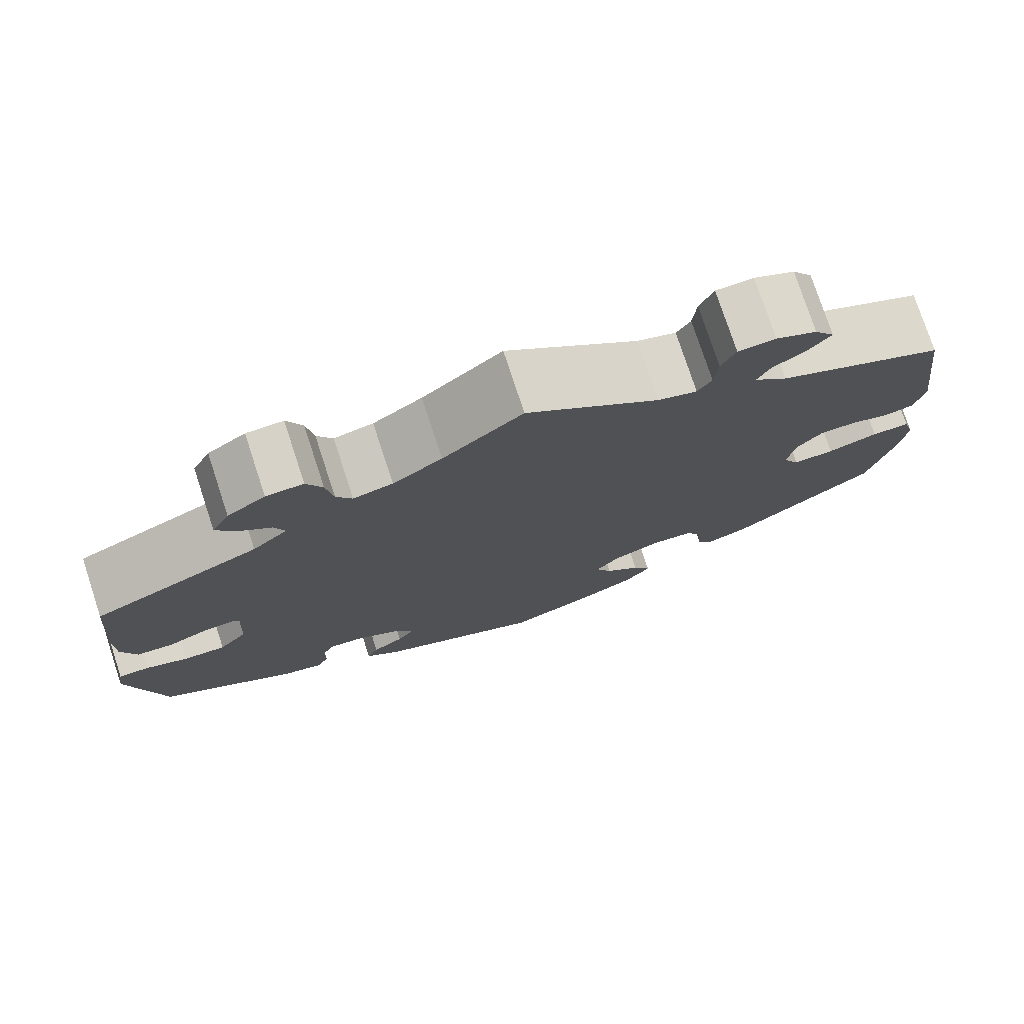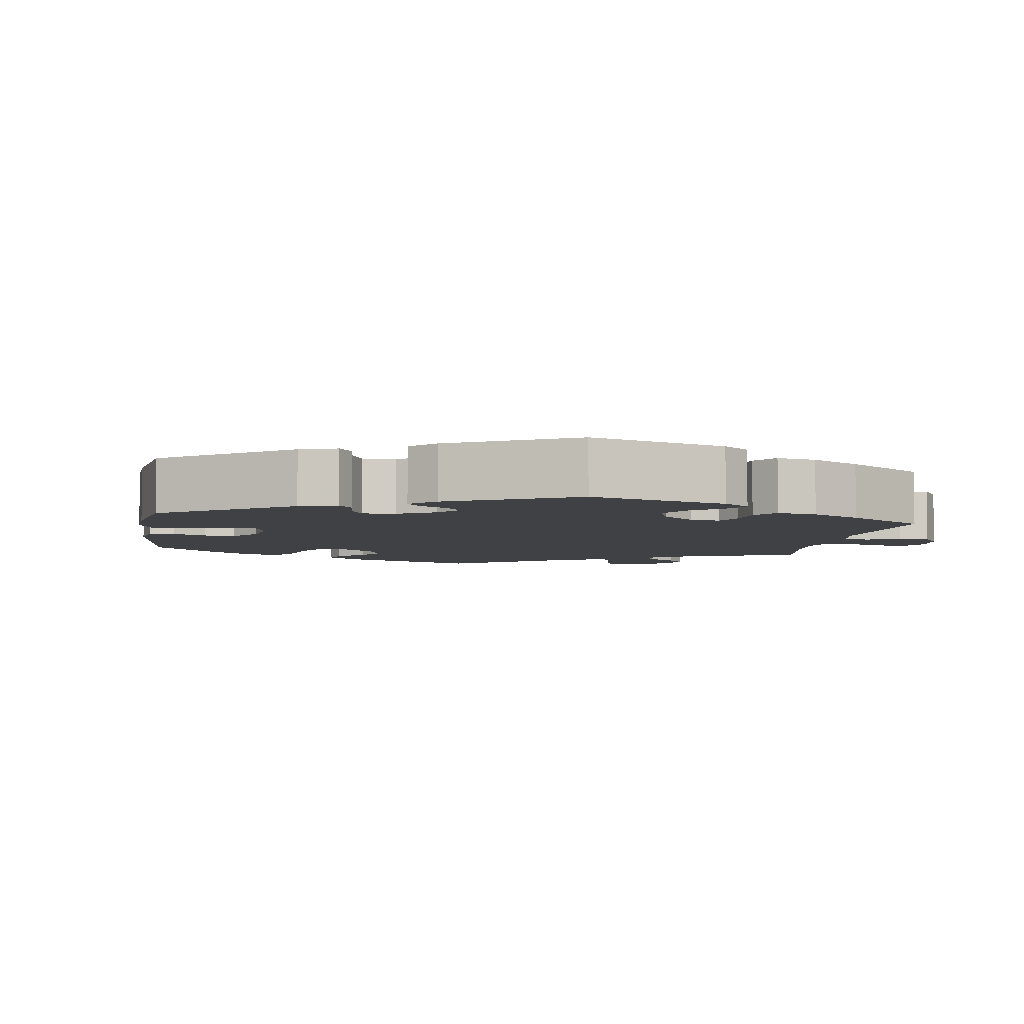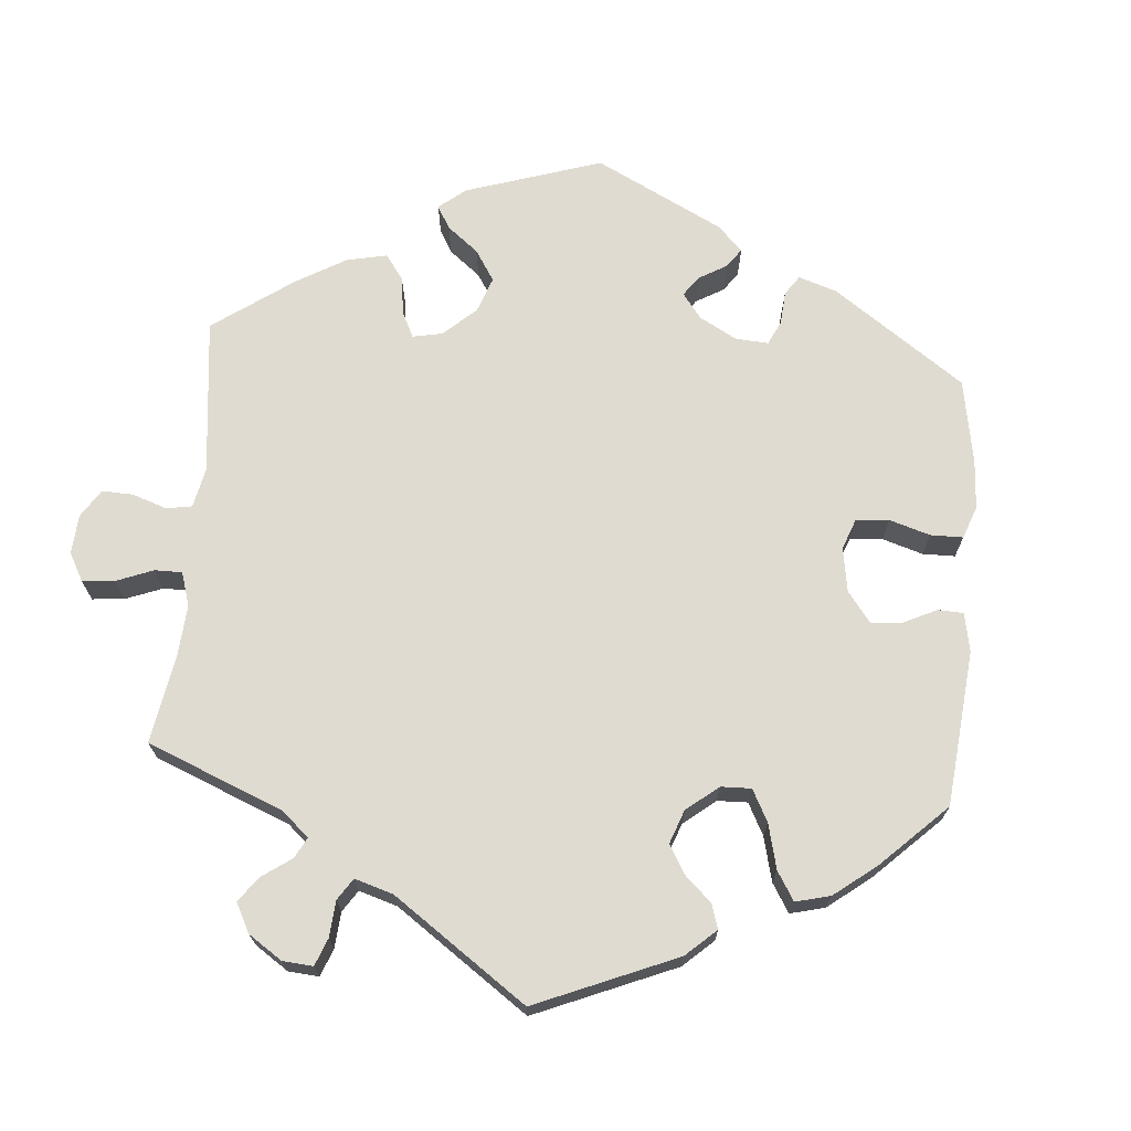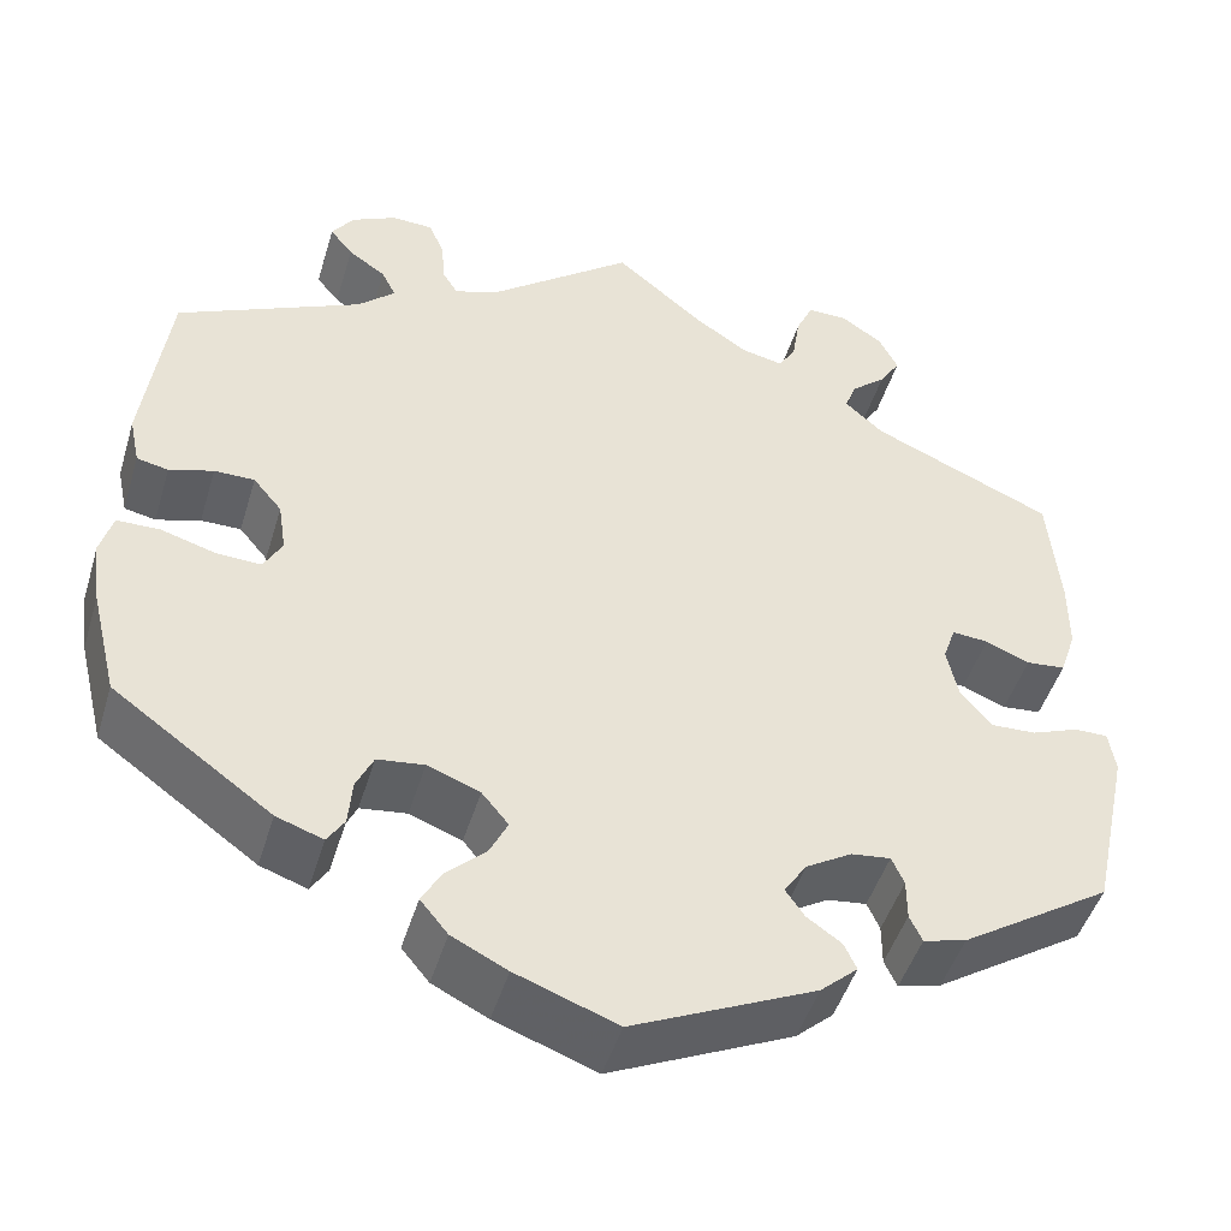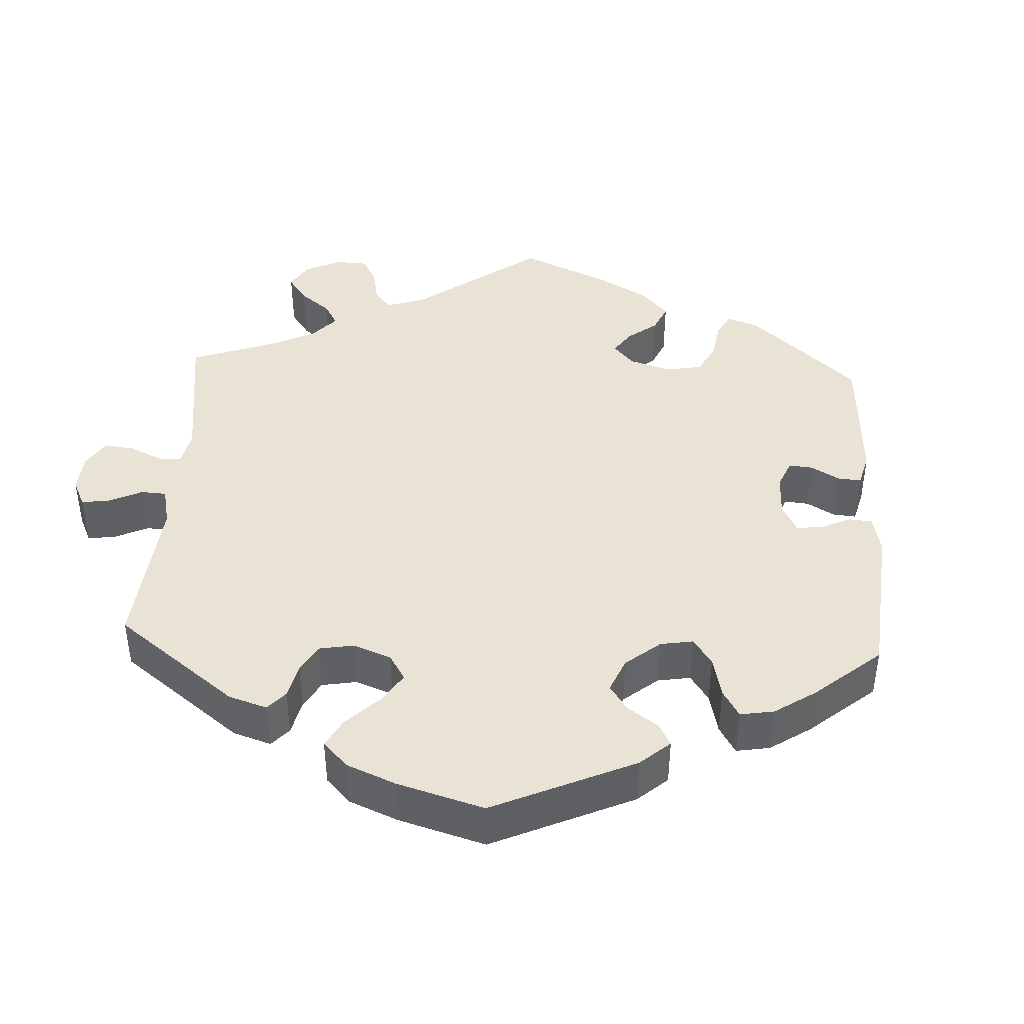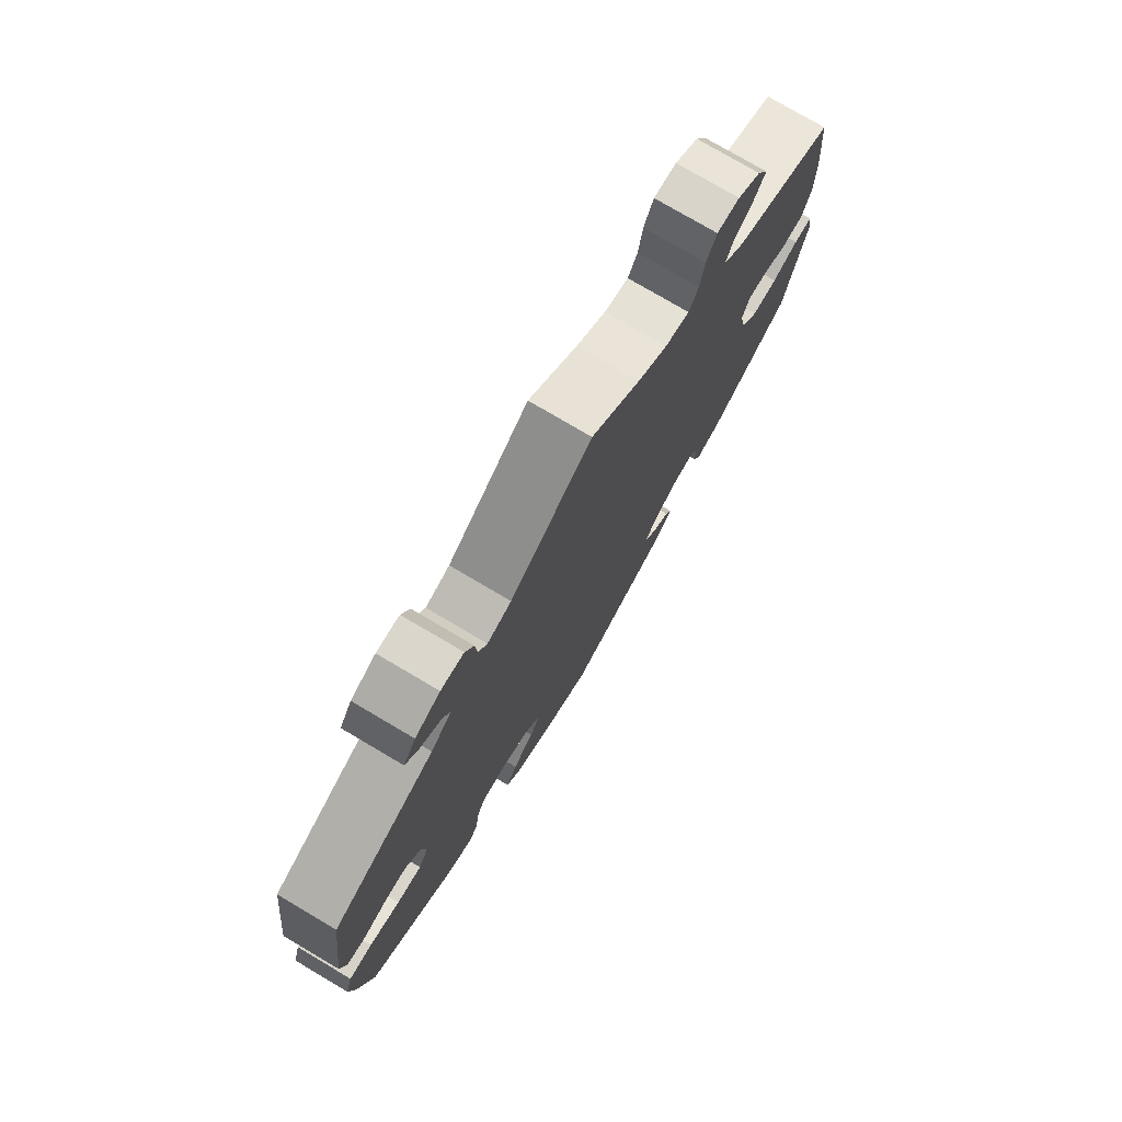
<metadata>
{"format":"obj","ext":"obj","renderer":"f3d","projection":"perspective","resolution":1024,"background":"white","views":[{"elev":76.7,"azim":-18.2,"up":"+Z"},{"elev":-5.3,"azim":-129.0,"up":"+Y"},{"elev":69.9,"azim":64.7,"up":"+Y"},{"elev":-47.2,"azim":163.4,"up":"+Z"},{"elev":42.2,"azim":123.1,"up":"+Y"},{"elev":76.5,"azim":120.6,"up":"+Z"}]}
</metadata>
<code>
v 0.152 0.07 0.46
v 0.197 0.07 0.445
v 0.213 0.07 0.471
v 0.217 0.07 0.518
v 0.233 0.07 0.555
v 0.276 0.07 0.557
v 0.323 0.07 0.534
v 0.346 0.07 0.501
v 0.322 0.07 0.471
v 0.283 0.07 0.444
v 0.268 0.07 0.414
v 0.307 0.07 0.378
v 0.5 0.07 0.289
v 0.526 0.07 0.091
v 0.515 0.07 0.039
v 0.482 0.07 0.032
v 0.436 0.07 0.046
v 0.394 0.07 0.046
v 0.364 0.07 0.01
v 0.356 0.07 -0.043
v 0.375 0.07 -0.078
v 0.422 0.07 -0.076
v 0.48 0.07 -0.059
v 0.524 0.07 -0.06
v 0.537 0.07 -0.105
v 0.528 0.07 -0.174
v 0.5 0.07 -0.289
v 0.334 0.07 -0.409
v 0.285 0.07 -0.426
v 0.267 0.07 -0.398
v 0.263 0.07 -0.35
v 0.245 0.07 -0.312
v 0.196 0.07 -0.306
v 0.141 0.07 -0.327
v 0.113 0.07 -0.361
v 0.132 0.07 -0.4
v 0.173 0.07 -0.438
v 0.194 0.07 -0.475
v 0.165 0.07 -0.51
v 0.107 0.07 -0.539
v 0.001 0.07 -0.578
v -0.19 0.07 -0.49
v -0.229 0.07 -0.455
v -0.216 0.07 -0.427
v -0.18 0.07 -0.402
v -0.16 0.07 -0.373
v -0.184 0.07 -0.337
v -0.232 0.07 -0.308
v -0.273 0.07 -0.303
v -0.286 0.07 -0.332
v -0.286 0.07 -0.375
v -0.299 0.07 -0.403
v -0.344 0.07 -0.391
v -0.501 0.07 -0.289
v -0.541 0.07 -0.104
v -0.534 0.07 -0.06
v -0.499 0.07 -0.06
v -0.45 0.07 -0.079
v -0.402 0.07 -0.081
v -0.37 0.07 -0.043
v -0.358 0.07 0.013
v -0.371 0.07 0.051
v -0.409 0.07 0.048
v -0.455 0.07 0.029
v -0.496 0.07 0.033
v -0.513 0.07 0.084
v -0.513 0.07 0.16
v -0.501 0.07 0.289
v -0.311 0.07 0.372
v -0.271 0.07 0.408
v -0.283 0.07 0.44
v -0.319 0.07 0.471
v -0.341 0.07 0.506
v -0.321 0.07 0.545
v -0.278 0.07 0.574
v -0.236 0.07 0.575
v -0.218 0.07 0.536
v -0.21 0.07 0.485
v -0.192 0.07 0.454
v -0.147 0.07 0.464
v -0.091 0.07 0.502
v 0 0.07 0.578
v 0.152 0 0.46
v 0.197 0 0.445
v 0.213 0 0.471
v 0.217 0 0.518
v 0.233 0 0.555
v 0.276 0 0.557
v 0.323 0 0.534
v 0.346 0 0.501
v 0.322 0 0.471
v 0.283 0 0.444
v 0.268 0 0.414
v 0.307 0 0.378
v 0.5 0 0.289
v 0.526 0 0.091
v 0.515 0 0.039
v 0.482 0 0.032
v 0.436 0 0.046
v 0.394 0 0.046
v 0.364 0 0.01
v 0.356 0 -0.043
v 0.375 0 -0.078
v 0.422 0 -0.076
v 0.48 0 -0.059
v 0.524 0 -0.06
v 0.537 0 -0.105
v 0.528 0 -0.174
v 0.5 0 -0.289
v 0.334 0 -0.409
v 0.285 0 -0.426
v 0.267 0 -0.398
v 0.263 0 -0.35
v 0.245 0 -0.312
v 0.196 0 -0.306
v 0.141 0 -0.327
v 0.113 0 -0.361
v 0.132 0 -0.4
v 0.173 0 -0.438
v 0.194 0 -0.475
v 0.165 0 -0.51
v 0.107 0 -0.539
v 0.001 0 -0.578
v -0.19 0 -0.49
v -0.229 0 -0.455
v -0.216 0 -0.427
v -0.18 0 -0.402
v -0.16 0 -0.373
v -0.184 0 -0.337
v -0.232 0 -0.308
v -0.273 0 -0.303
v -0.286 0 -0.332
v -0.286 0 -0.375
v -0.299 0 -0.403
v -0.344 0 -0.391
v -0.501 0 -0.289
v -0.541 0 -0.104
v -0.534 0 -0.06
v -0.499 0 -0.06
v -0.45 0 -0.079
v -0.402 0 -0.081
v -0.37 0 -0.043
v -0.358 0 0.013
v -0.371 0 0.051
v -0.409 0 0.048
v -0.455 0 0.029
v -0.496 0 0.033
v -0.513 0 0.084
v -0.513 0 0.16
v -0.501 0 0.289
v -0.311 0 0.372
v -0.271 0 0.408
v -0.283 0 0.44
v -0.319 0 0.471
v -0.341 0 0.506
v -0.321 0 0.545
v -0.278 0 0.574
v -0.236 0 0.575
v -0.218 0 0.536
v -0.21 0 0.485
v -0.192 0 0.454
v -0.147 0 0.464
v -0.091 0 0.502
v 0 0 0.578
f 81 82 1
f 80 81 1 2
f 79 80 2
f 75 76 77 78
f 75 78 79
f 74 75 79
f 71 72 73 74
f 70 71 74 79
f 69 70 79 2
f 67 68 69 2
f 63 64 65 66
f 62 63 66 67
f 55 56 57 58
f 55 58 59
f 54 55 59
f 53 54 59 60
f 50 51 52 53
f 49 50 53 60
f 42 43 44 45
f 42 45 46
f 41 42 46
f 40 41 46 47
f 36 37 38 39
f 35 36 39 40
f 28 29 30 31
f 28 31 32
f 27 28 32
f 26 27 32 33
f 22 23 24 25
f 21 22 25 26
f 14 15 16 17
f 12 13 14 17
f 11 12 17 18
f 7 8 9 10
f 7 10 11
f 6 7 11
f 3 4 5 6
f 2 3 6 11
f 62 67 2 11
f 48 49 60 61
f 47 48 61 62
f 35 40 47 62
f 34 35 62 11
f 21 26 33 34
f 20 21 34
f 19 20 34 11
f 11 18 19
f 83 164 163
f 84 83 163 162
f 84 162 161
f 160 159 158 157
f 161 160 157
f 161 157 156
f 156 155 154 153
f 161 156 153 152
f 84 161 152 151
f 84 151 150 149
f 148 147 146 145
f 149 148 145 144
f 140 139 138 137
f 141 140 137
f 141 137 136
f 142 141 136 135
f 135 134 133 132
f 142 135 132 131
f 127 126 125 124
f 128 127 124
f 128 124 123
f 129 128 123 122
f 121 120 119 118
f 122 121 118 117
f 113 112 111 110
f 114 113 110
f 114 110 109
f 115 114 109 108
f 107 106 105 104
f 108 107 104 103
f 99 98 97 96
f 99 96 95 94
f 100 99 94 93
f 92 91 90 89
f 93 92 89
f 93 89 88
f 88 87 86 85
f 93 88 85 84
f 93 84 149 144
f 143 142 131 130
f 144 143 130 129
f 144 129 122 117
f 93 144 117 116
f 116 115 108 103
f 116 103 102
f 93 116 102 101
f 101 100 93
f 1 83 84 2
f 2 84 85 3
f 3 85 86 4
f 4 86 87 5
f 5 87 88 6
f 6 88 89 7
f 7 89 90 8
f 8 90 91 9
f 9 91 92 10
f 10 92 93 11
f 11 93 94 12
f 12 94 95 13
f 13 95 96 14
f 14 96 97 15
f 15 97 98 16
f 16 98 99 17
f 17 99 100 18
f 18 100 101 19
f 19 101 102 20
f 20 102 103 21
f 21 103 104 22
f 22 104 105 23
f 23 105 106 24
f 24 106 107 25
f 25 107 108 26
f 26 108 109 27
f 27 109 110 28
f 28 110 111 29
f 29 111 112 30
f 30 112 113 31
f 31 113 114 32
f 32 114 115 33
f 33 115 116 34
f 34 116 117 35
f 35 117 118 36
f 36 118 119 37
f 37 119 120 38
f 38 120 121 39
f 39 121 122 40
f 40 122 123 41
f 41 123 124 42
f 42 124 125 43
f 43 125 126 44
f 44 126 127 45
f 45 127 128 46
f 46 128 129 47
f 47 129 130 48
f 48 130 131 49
f 49 131 132 50
f 50 132 133 51
f 51 133 134 52
f 52 134 135 53
f 53 135 136 54
f 54 136 137 55
f 55 137 138 56
f 56 138 139 57
f 57 139 140 58
f 58 140 141 59
f 59 141 142 60
f 60 142 143 61
f 61 143 144 62
f 62 144 145 63
f 63 145 146 64
f 64 146 147 65
f 65 147 148 66
f 66 148 149 67
f 67 149 150 68
f 68 150 151 69
f 69 151 152 70
f 70 152 153 71
f 71 153 154 72
f 72 154 155 73
f 73 155 156 74
f 74 156 157 75
f 75 157 158 76
f 76 158 159 77
f 77 159 160 78
f 78 160 161 79
f 79 161 162 80
f 80 162 163 81
f 81 163 164 82
f 82 164 83 1

</code>
